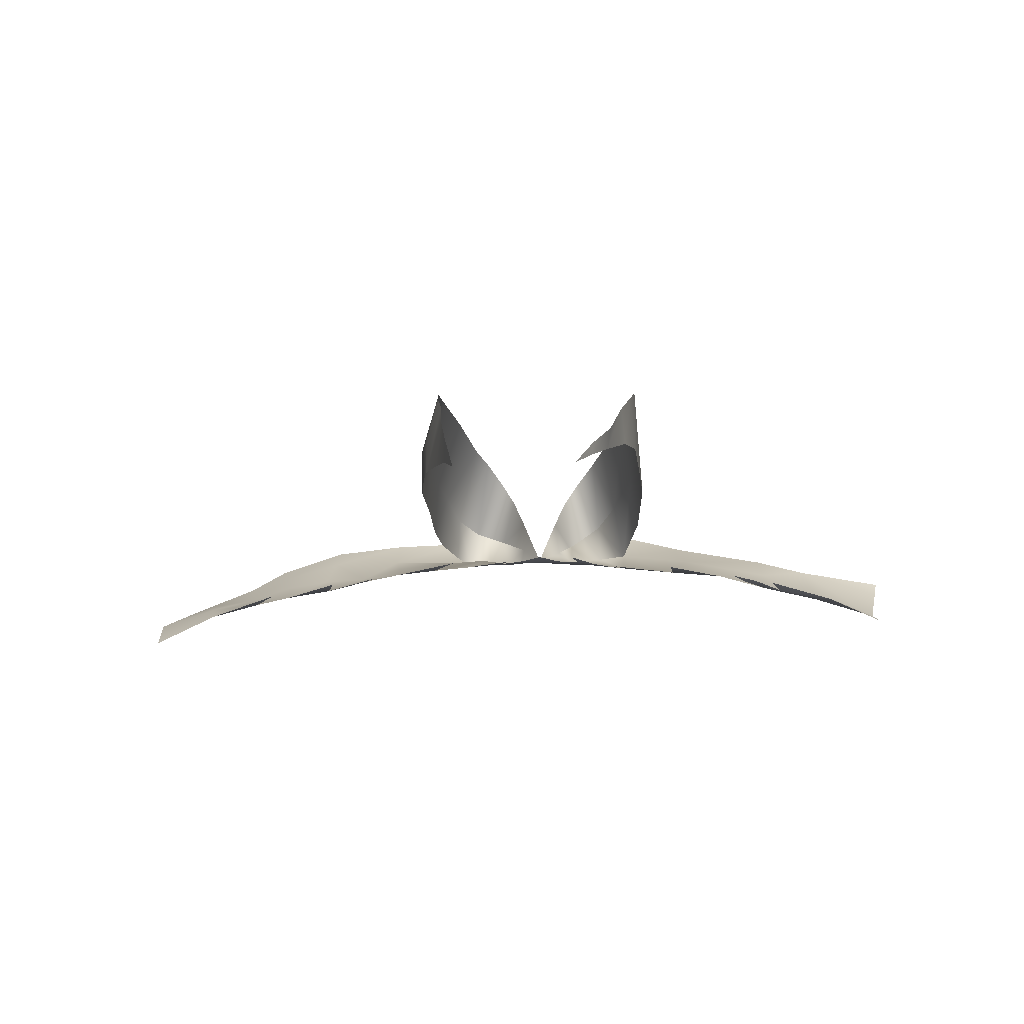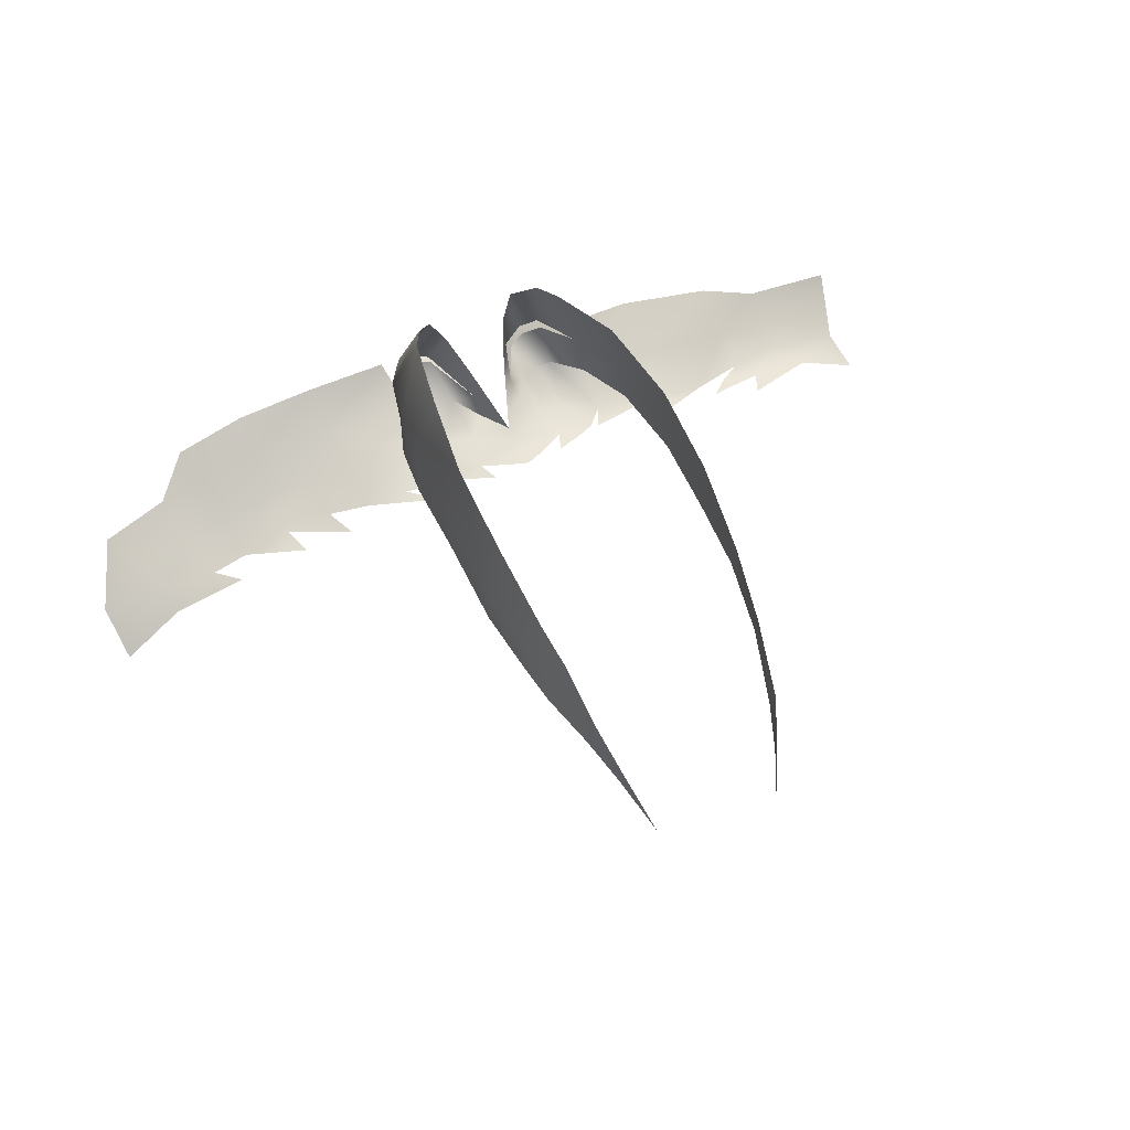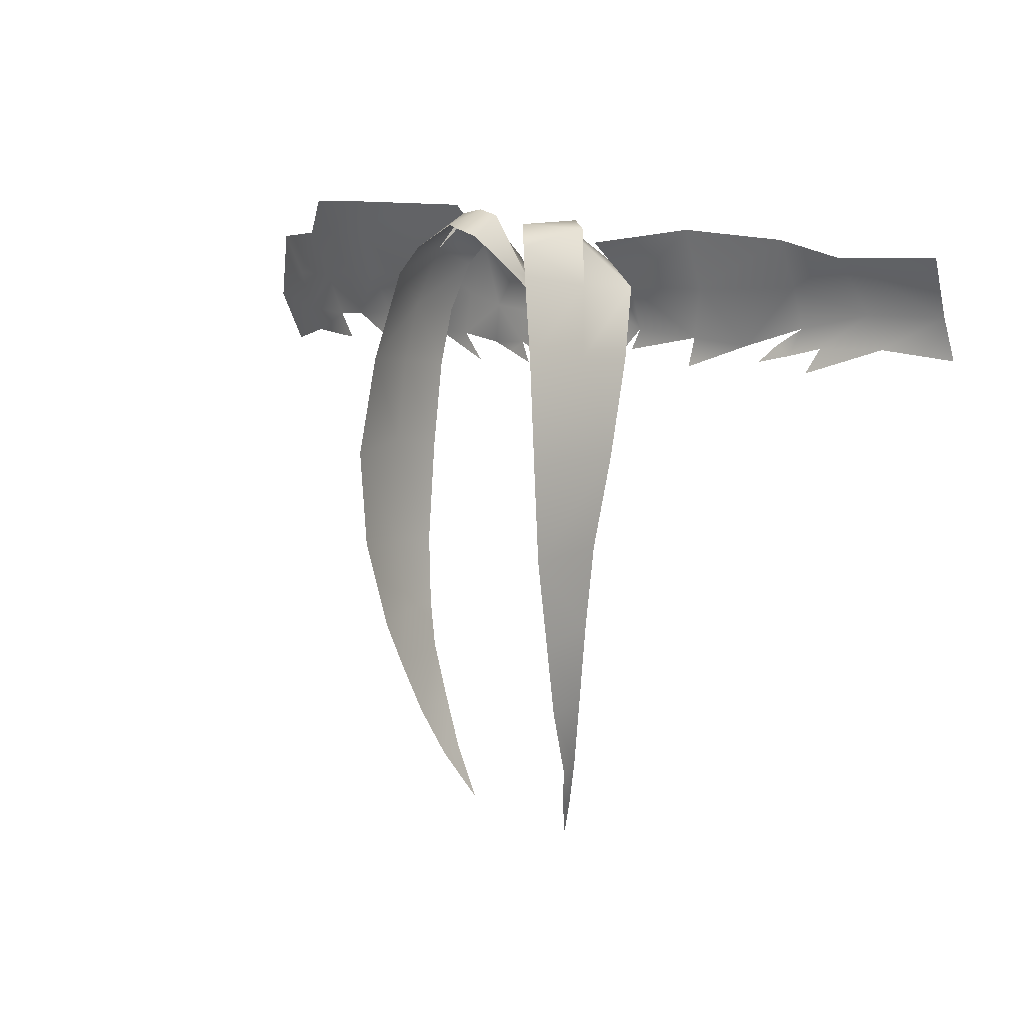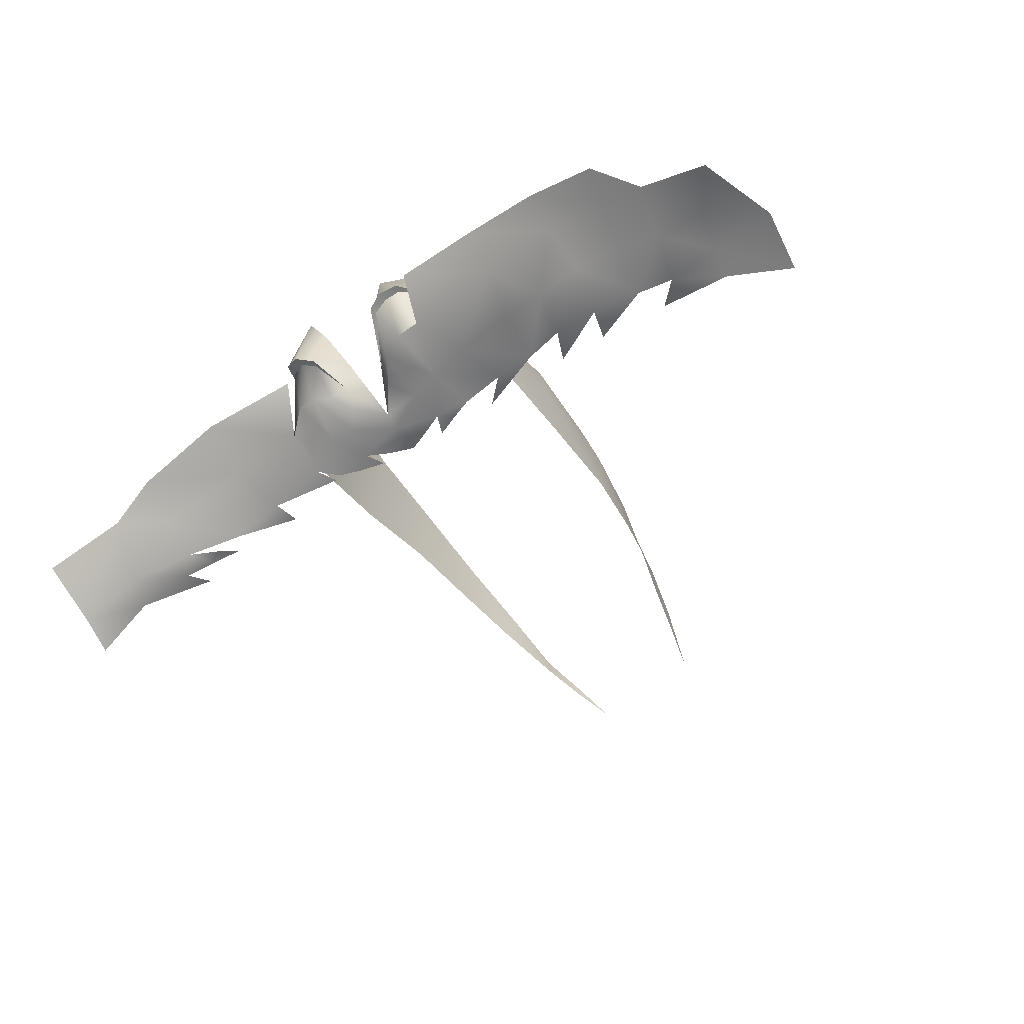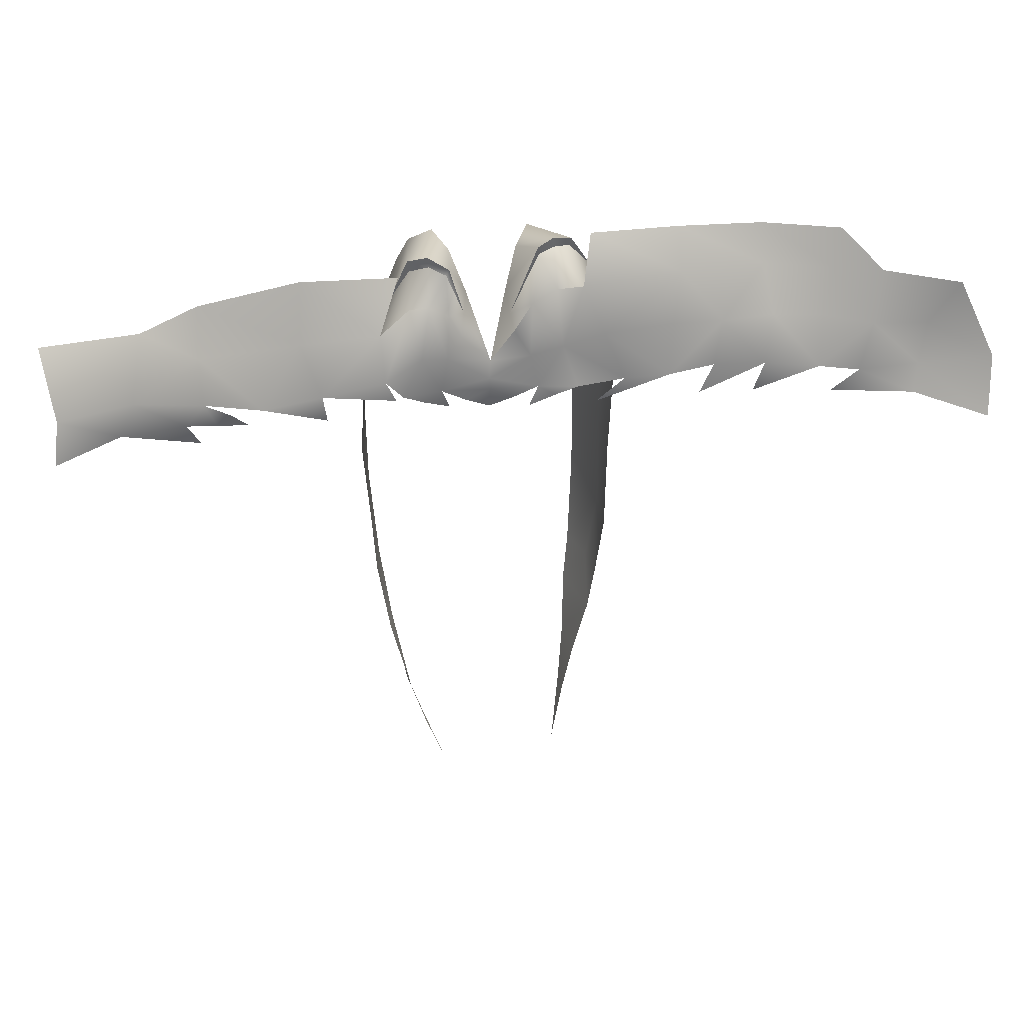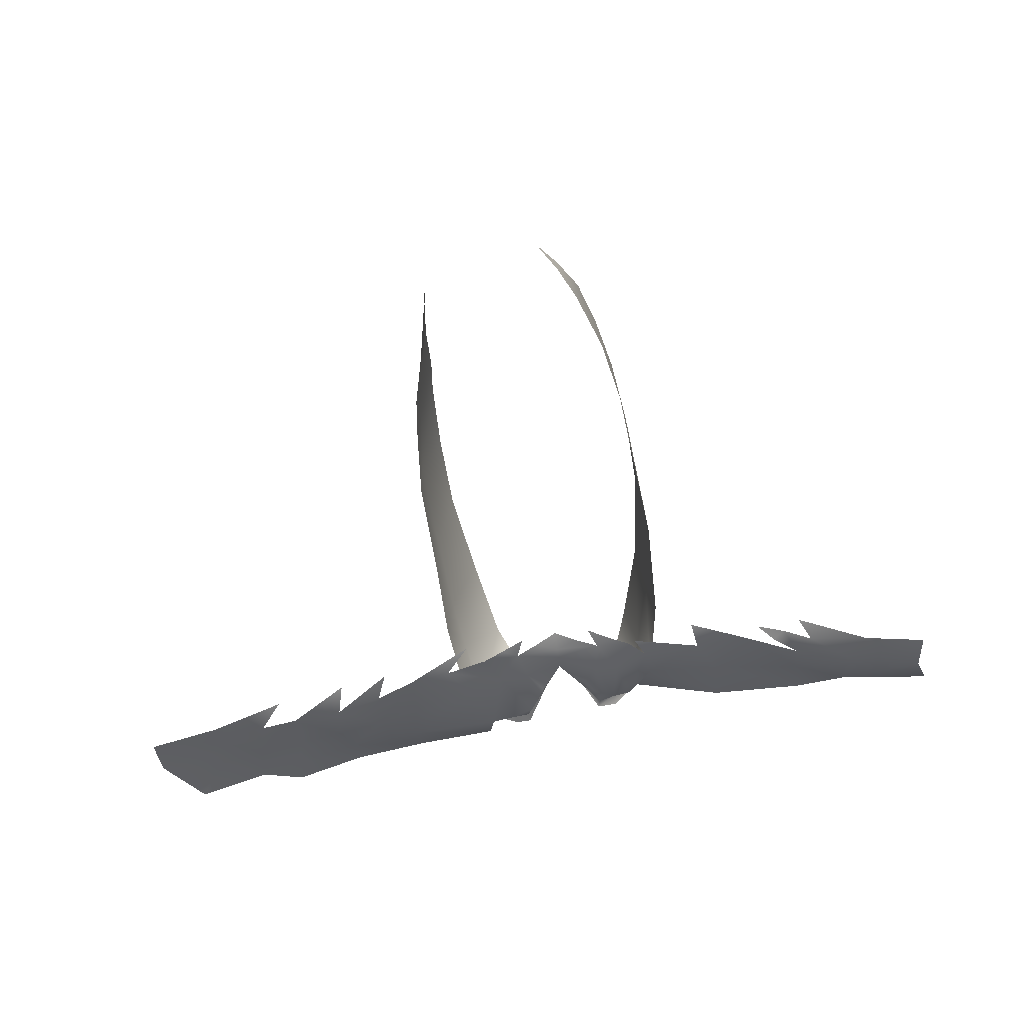
<metadata>
{"format":"obj","ext":"obj","renderer":"f3d","projection":"perspective","resolution":1024,"background":"white","views":[{"elev":-7.2,"azim":2.5,"up":"+Z"},{"elev":59.9,"azim":-24.8,"up":"+Z"},{"elev":6.8,"azim":39.3,"up":"+Y"},{"elev":-55.1,"azim":-146.0,"up":"+Z"},{"elev":33.8,"azim":172.7,"up":"+Y"},{"elev":-56.2,"azim":8.8,"up":"+Z"}]}
</metadata>
<code>
g M_HairFR02
v 0.005373 1.618 0.06055
v 0.007479 1.617 0.06025
v 0.004425 1.615 0.06106
v 0.009902 1.618 0.0599
v 0.007607 1.622 0.06052
v 0.01189 1.62 0.05984
v 0.008732 1.628 0.06198
v 0.006519 1.628 0.06179
v 0.01217 1.625 0.06213
v 0.004606 1.622 0.06063
v 0.004317 1.627 0.06161
v 0.00296 1.624 0.0615
v -0.000375 1.621 0.06115
v -0.0002048 1.619 0.06064
v 0.01923 1.619 0.05909
v 0.01072 1.617 0.05992
v -0.0002621 1.618 0.06061
v 0.002514 1.616 0.06057
v -0.0001883 1.615 0.06107
v -0.002954 1.616 0.06057
v -0.005846 1.618 0.06035
v -0.005028 1.622 0.06074
v -0.008902 1.622 0.0613
v -0.003157 1.625 0.06113
v -0.005319 1.628 0.06121
v -0.008201 1.63 0.06157
v -0.01118 1.63 0.06139
v -0.0105 1.618 0.05989
v -0.007878 1.617 0.06018
v -0.004831 1.615 0.06042
v -0.0159 1.619 0.05947
v -0.01372 1.624 0.06109
v -0.02259 1.631 0.06188
v -0.01247 1.635 0.06516
v -0.02251 1.635 0.06479
v -0.02111 1.619 0.05893
v -0.01274 1.615 0.06027
v -0.0216 1.625 0.06033
v -0.02701 1.626 0.0589
v -0.02608 1.621 0.05808
v -0.03205 1.631 0.06163
v -0.03204 1.636 0.06372
v -0.03176 1.621 0.05673
v -0.02455 1.617 0.0582
v -0.03285 1.626 0.05856
v -0.0396 1.631 0.05947
v -0.04067 1.636 0.0609
v -0.04509 1.632 0.05775
v -0.03791 1.621 0.05569
v -0.03068 1.617 0.05734
v -0.0385 1.626 0.05765
v -0.04394 1.626 0.05579
v -0.04239 1.621 0.05466
v -0.04999 1.626 0.05483
v -0.05335 1.631 0.05446
v -0.05697 1.623 0.05164
v -0.04912 1.621 0.05398
v -0.05631 1.617 0.04879
v -0.04848 1.618 0.05274
v -0.03957 1.618 0.05571
v 0.0113 1.575 0.07572
v 0.009483 1.568 0.0694
v 0.01175 1.576 0.07136
v 0.009823 1.567 0.07188
v 0.007688 1.563 0.06795
v 0.007683 1.562 0.06927
v 0.005656 1.558 0.06633
v 0.01251 1.584 0.07856
v 0.01175 1.576 0.07136
v 0.01316 1.585 0.07211
v 0.01329 1.594 0.08116
v 0.01376 1.595 0.07138
v 0.01456 1.605 0.06919
v 0.0134 1.605 0.08205
v 0.01309 1.617 0.07273
v 0.01411 1.616 0.06588
v 0.01199 1.617 0.08106
v 0.01217 1.625 0.06213
v 0.01076 1.625 0.06949
v 0.00899 1.626 0.07829
v 0.007611 1.629 0.07683
v 0.008353 1.63 0.06703
v 0.008482 1.632 0.06686
v 0.008732 1.628 0.06198
v 0.006173 1.631 0.06561
v 0.006519 1.628 0.06179
v 0.005039 1.632 0.07376
v 0.006328 1.633 0.06543
v 0.003326 1.631 0.071
v 0.003961 1.632 0.06405
v 0.001769 1.627 0.06723
v 0.002438 1.627 0.06286
v -0.000375 1.621 0.06115
v 0.00296 1.624 0.0615
v 0.004317 1.627 0.06161
v 0.004268 1.631 0.06426
v 0.006519 1.628 0.06179
v 0.006173 1.631 0.06561
v -0.01041 1.634 0.06632
v -0.01021 1.633 0.06641
v -0.01291 1.629 0.06811
v -0.008241 1.634 0.06569
v -0.008309 1.633 0.06582
v -0.006359 1.633 0.06492
v -0.00648 1.632 0.06516
v -0.002887 1.626 0.06324
v 0.003961 1.632 0.06405
v 0.004268 1.631 0.06426
v 0.002438 1.627 0.06286
v 0.006173 1.631 0.06561
v 0.006328 1.633 0.06543
v 0.008482 1.632 0.06686
v 0.008353 1.63 0.06703
v 0.01076 1.625 0.06949
v 0.02608 1.618 0.05844
v 0.01877 1.615 0.05958
v 0.0214 1.625 0.06125
v 0.02105 1.631 0.06369
v 0.009687 1.63 0.06609
v 0.03258 1.63 0.06166
v 0.0329 1.625 0.05919
v 0.03266 1.62 0.05689
v 0.03909 1.628 0.05984
v 0.04037 1.622 0.05533
v 0.04856 1.622 0.05281
v 0.0501 1.628 0.05798
v 0.04201 1.618 0.05507
v 0.04923 1.617 0.05167
v 0.03473 1.618 0.05637
v 0.03332 1.615 0.05722
v 0.03131 1.617 0.05761
v 0.02973 1.618 0.05765
v 0.02777 1.616 0.0584
v -0.01025 1.566 0.0705
v -0.01034 1.567 0.06766
v -0.008839 1.56 0.06617
v -0.01181 1.573 0.06821
v -0.01121 1.572 0.07368
v -0.01363 1.58 0.06837
v -0.01173 1.579 0.07666
v -0.01403 1.584 0.07315
v -0.01251 1.584 0.07856
v -0.01446 1.585 0.06819
v -0.01544 1.593 0.07316
v -0.01329 1.594 0.08116
v -0.01536 1.593 0.06743
v -0.0134 1.605 0.08205
v -0.01538 1.606 0.07323
v -0.01535 1.605 0.06636
v -0.01193 1.616 0.08086
v -0.01503 1.616 0.07196
v -0.01546 1.615 0.06478
v -0.01428 1.622 0.07059
v -0.01484 1.622 0.06354
v -0.0101 1.626 0.07843
v -0.01297 1.627 0.06224
v -0.01291 1.629 0.06811
v -0.008528 1.629 0.07683
v -0.01118 1.63 0.06139
v -0.01041 1.634 0.06632
v -0.01021 1.633 0.06641
v -0.00624 1.632 0.07376
v -0.008309 1.633 0.06582
v -0.008241 1.634 0.06569
v -0.008201 1.63 0.06157
v -0.004565 1.631 0.071
v -0.00648 1.632 0.06516
v -0.006359 1.633 0.06492
v -0.005319 1.628 0.06121
v -0.002889 1.627 0.06723
v -0.002887 1.626 0.06324
v -0.003157 1.625 0.06113
v -0.000375 1.621 0.06115
g M_HairFR02_0
f 3 2 1
f 1 2 4
f 4 5 1
f 6 5 4
f 6 7 5
f 8 5 7
f 9 7 6
f 5 8 10
f 1 5 10
f 11 10 8
f 10 11 12
f 12 13 10
f 10 14 1
f 14 10 13
f 6 15 9
f 16 15 6
f 17 1 14
f 18 1 17
f 18 17 19
f 19 17 20
f 20 17 21
f 17 14 21
f 14 13 22
f 22 21 14
f 21 22 23
f 24 22 13
f 25 22 24
f 22 25 23
f 26 23 25
f 26 27 23
f 21 23 28
f 28 29 21
f 21 29 30
f 28 23 31
f 32 23 27
f 31 23 32
f 33 32 27
f 27 34 33
f 35 33 34
f 31 32 36
f 31 36 37
f 32 38 36
f 33 38 32
f 36 38 39
f 39 38 33
f 40 36 39
f 33 35 41
f 41 39 33
f 42 41 35
f 43 40 39
f 44 40 43
f 39 45 43
f 41 45 39
f 46 41 42
f 47 46 42
f 48 46 47
f 43 45 49
f 43 49 50
f 41 51 45
f 41 46 51
f 45 51 49
f 52 51 46
f 49 51 52
f 52 46 48
f 49 52 53
f 52 48 54
f 55 54 48
f 56 54 55
f 52 54 57
f 57 54 56
f 53 52 57
f 56 58 57
f 59 57 58
f 53 57 59
f 53 59 60
f 63 62 61
f 62 64 61
f 62 65 64
f 65 66 64
f 67 66 65
f 69 61 68
f 70 69 68
f 68 71 70
f 71 72 70
f 72 71 73
f 71 74 73
f 75 73 74
f 73 75 76
f 75 74 77
f 76 75 78
f 75 77 79
f 78 75 79
f 80 79 77
f 80 81 79
f 79 82 78
f 81 83 79
f 84 78 82
f 82 85 84
f 86 84 85
f 81 87 83
f 83 87 88
f 89 88 87
f 88 89 90
f 91 90 89
f 92 90 91
f 93 92 91
f 94 92 93
f 94 95 92
f 96 92 95
f 95 97 96
f 98 96 97
f 101 100 99
f 100 102 99
f 100 103 102
f 104 102 103
f 104 103 105
f 104 105 106
f 109 108 107
f 107 108 110
f 107 110 111
f 111 110 112
f 110 113 112
f 112 113 114
f 116 115 15
f 115 117 15
f 117 9 15
f 118 9 117
f 119 9 118
f 120 118 117
f 117 115 121
f 117 121 120
f 122 121 115
f 120 121 123
f 123 121 124
f 122 124 121
f 123 124 125
f 126 123 125
f 125 124 127
f 125 127 128
f 129 127 124
f 129 124 122
f 130 127 129
f 129 122 131
f 132 131 122
f 133 131 132
f 136 135 134
f 134 135 137
f 138 134 137
f 138 137 139
f 140 138 139
f 139 141 140
f 142 140 141
f 143 141 139
f 142 141 144
f 144 141 143
f 145 142 144
f 144 143 146
f 145 144 147
f 144 146 148
f 144 148 147
f 149 148 146
f 147 148 150
f 148 149 151
f 148 151 150
f 152 151 149
f 150 151 153
f 153 151 152
f 152 154 153
f 150 153 155
f 153 154 156
f 155 153 157
f 153 156 157
f 157 158 155
f 159 157 156
f 157 160 158
f 159 161 157
f 162 158 160
f 159 163 161
f 160 164 162
f 159 165 163
f 166 162 164
f 167 163 165
f 164 168 166
f 169 167 165
f 170 166 168
f 169 171 167
f 168 171 170
f 169 172 171
f 170 171 173
f 171 172 173

</code>
